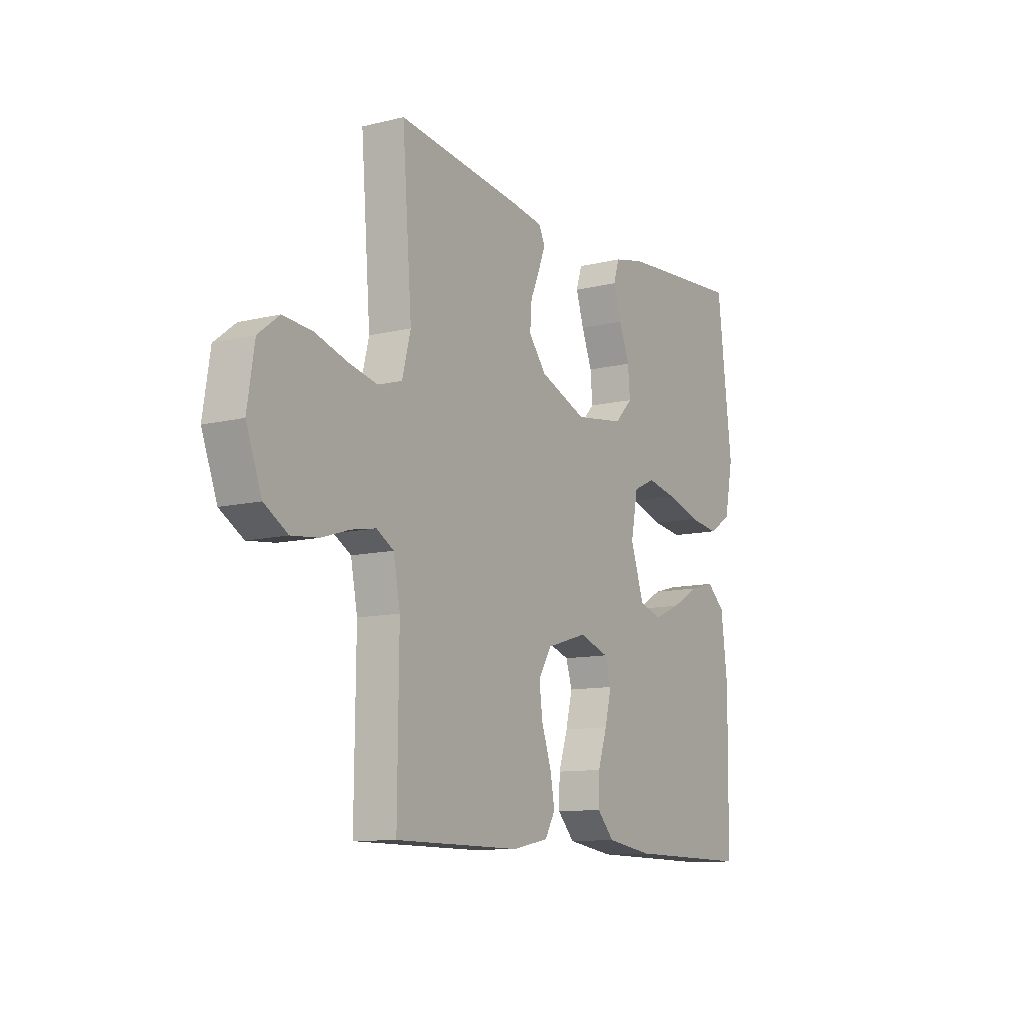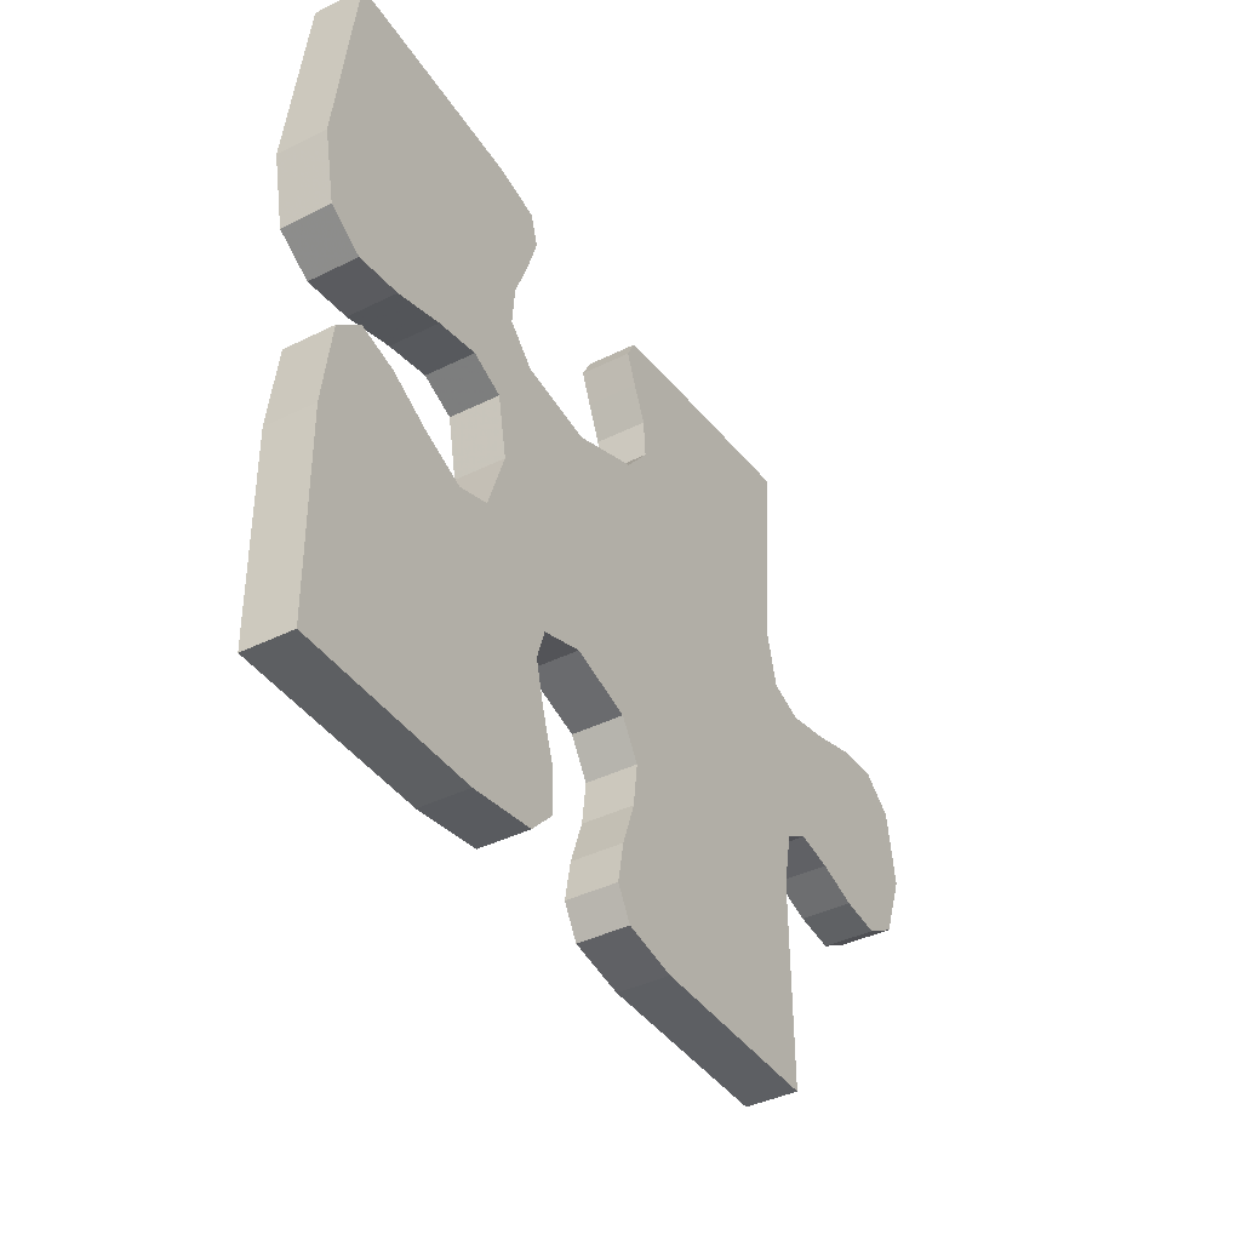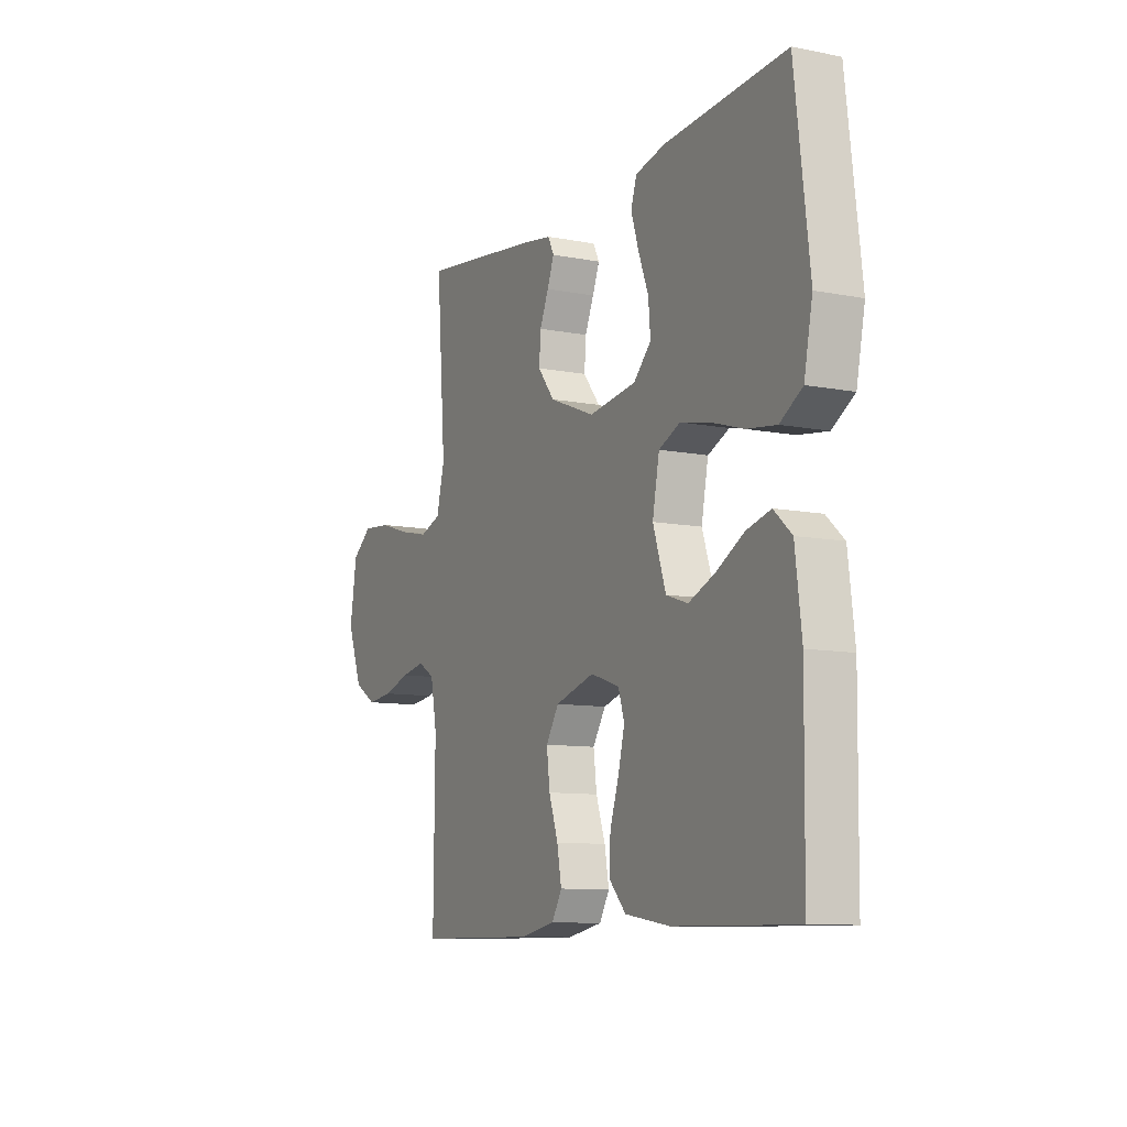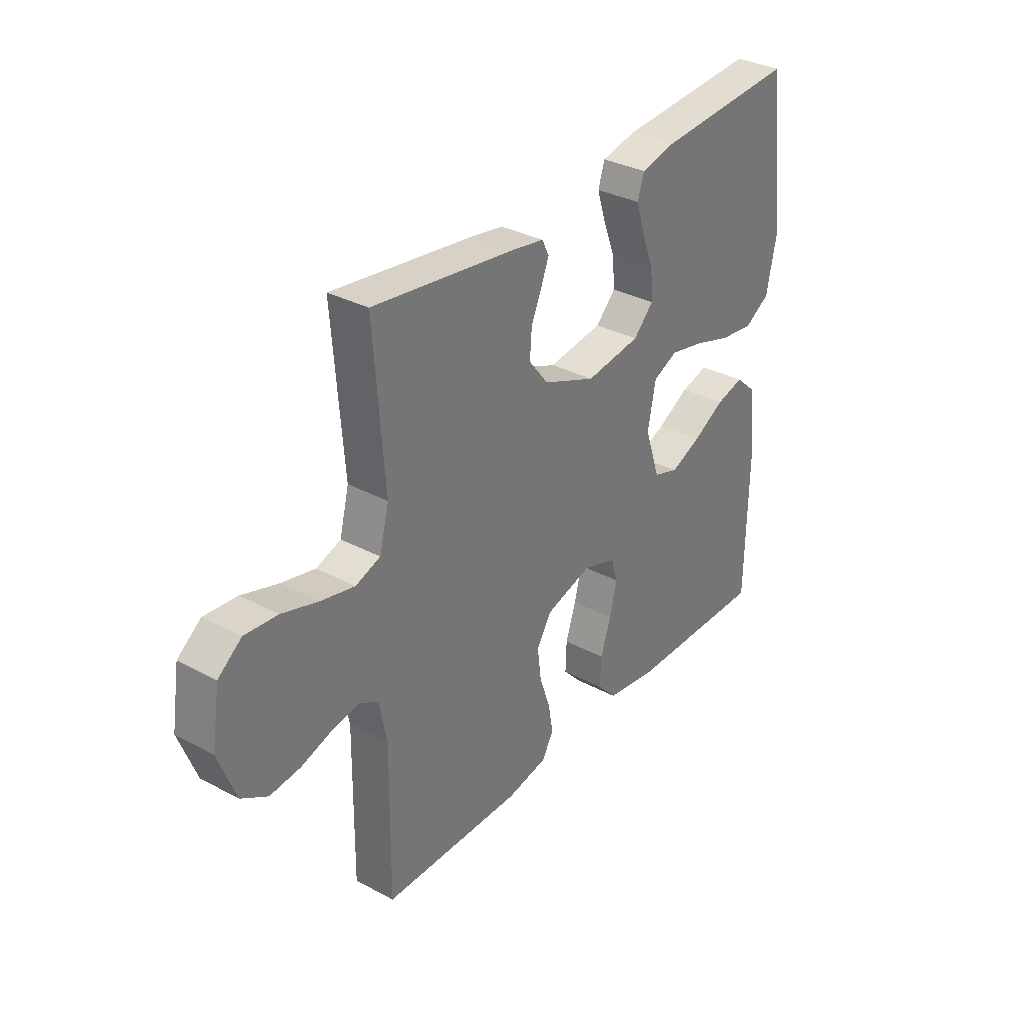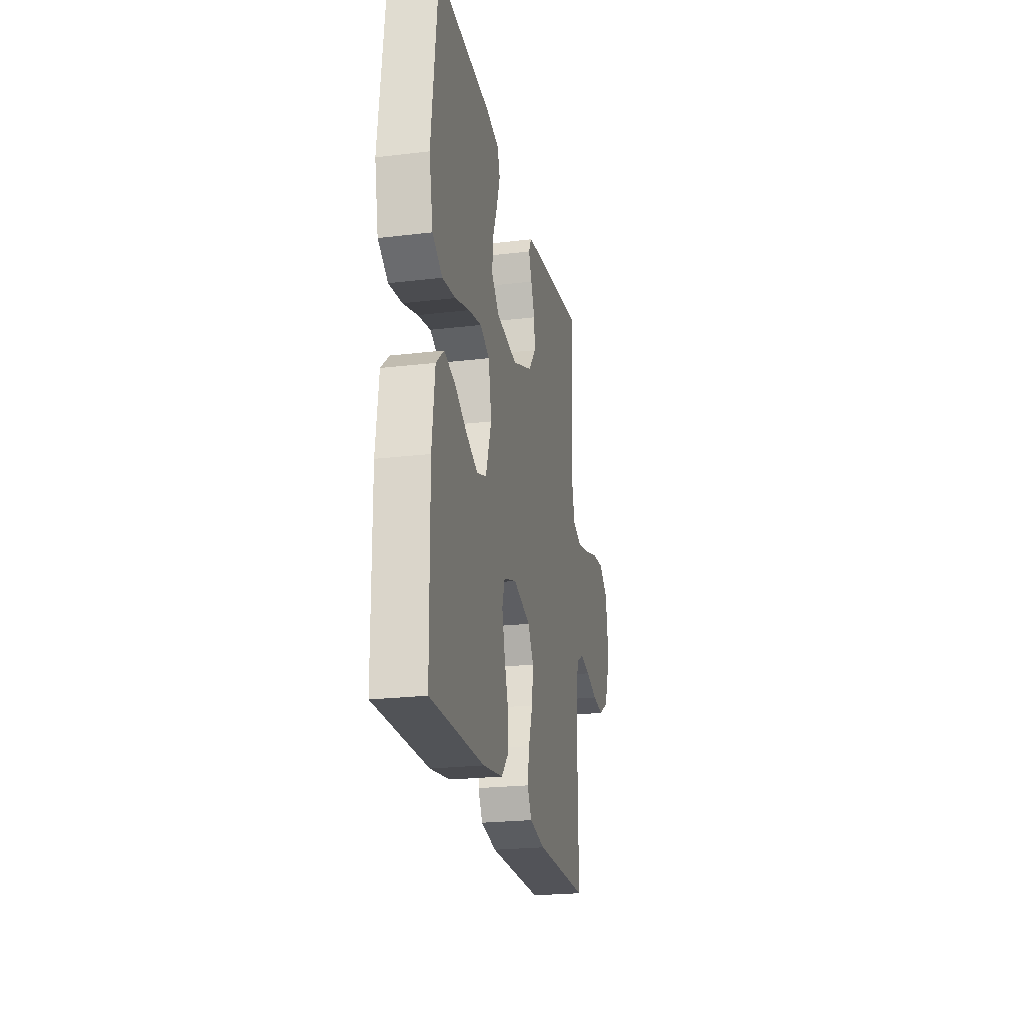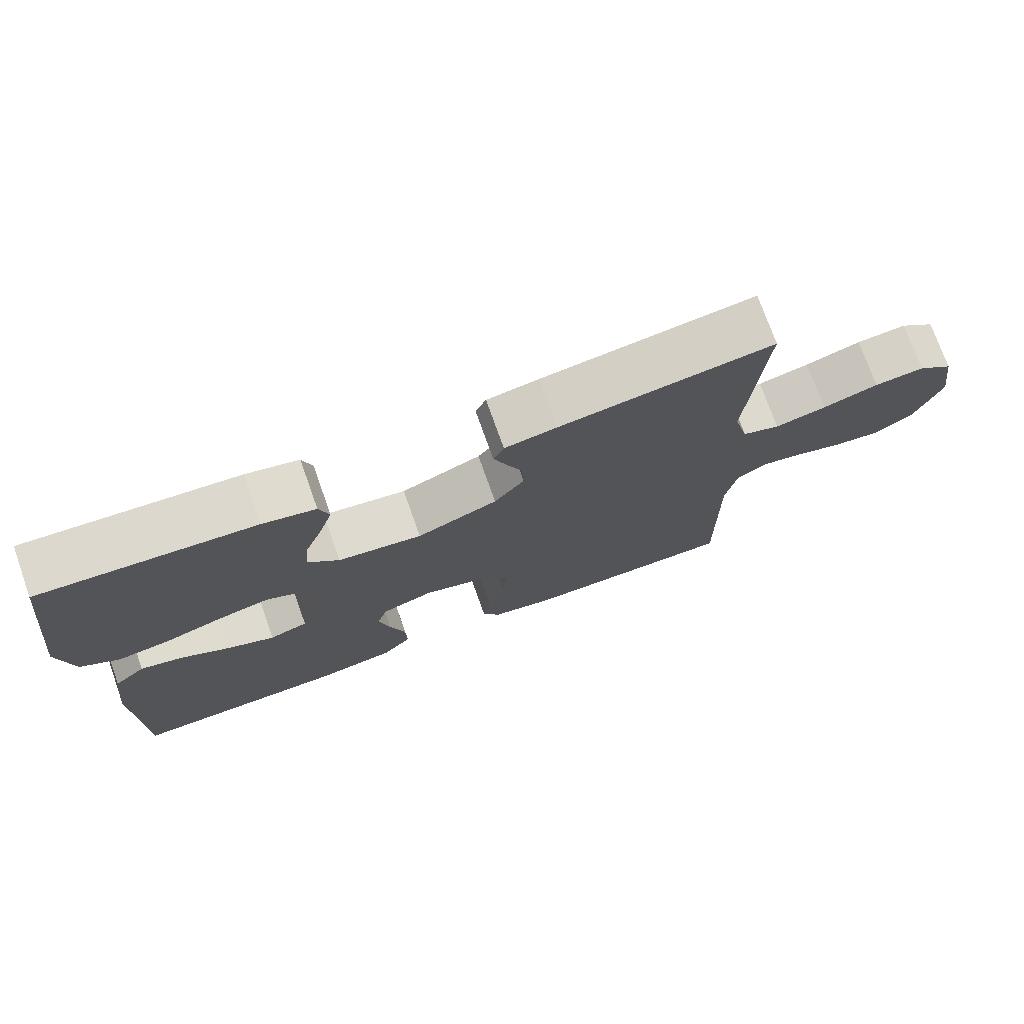
<metadata>
{"format":"obj","ext":"obj","renderer":"f3d","projection":"perspective","resolution":1024,"background":"white","views":[{"elev":-10.9,"azim":121.3,"up":"+Z"},{"elev":-40.4,"azim":-58.8,"up":"+Z"},{"elev":-9.8,"azim":-116.8,"up":"+Z"},{"elev":32.9,"azim":126.5,"up":"+Z"},{"elev":-22.9,"azim":-78.5,"up":"+Z"},{"elev":74.3,"azim":-19.6,"up":"+Z"}]}
</metadata>
<code>
v -0.5 0.07 -0.5
v -0.504 0.07 -0.2
v -0.488 0.07 -0.071
v -0.444 0.07 -0.032
v -0.384 0.07 -0.048
v -0.316 0.07 -0.086
v -0.25 0.07 -0.114
v -0.196 0.07 -0.096
v -0.164 0.07 0
v -0.181 0.07 0.088
v -0.234 0.07 0.112
v -0.306 0.07 0.097
v -0.387 0.07 0.072
v -0.46 0.07 0.062
v -0.515 0.07 0.096
v -0.536 0.07 0.2
v -0.5 0.07 0.5
v -0.2 0.07 0.478
v -0.126 0.07 0.461
v -0.112 0.07 0.417
v -0.131 0.07 0.357
v -0.156 0.07 0.292
v -0.161 0.07 0.232
v -0.118 0.07 0.188
v 0 0.07 0.171
v 0.113 0.07 0.216
v 0.155 0.07 0.269
v 0.151 0.07 0.324
v 0.129 0.07 0.375
v 0.112 0.07 0.419
v 0.127 0.07 0.449
v 0.2 0.07 0.461
v 0.5 0.07 0.5
v 0.477 0.07 0.2
v 0.497 0.07 0.121
v 0.55 0.07 0.102
v 0.622 0.07 0.118
v 0.7 0.07 0.142
v 0.77 0.07 0.148
v 0.82 0.07 0.109
v 0.837 0.07 0
v 0.8 0.07 -0.098
v 0.744 0.07 -0.132
v 0.679 0.07 -0.125
v 0.613 0.07 -0.104
v 0.554 0.07 -0.093
v 0.513 0.07 -0.117
v 0.497 0.07 -0.2
v 0.5 0.07 -0.5
v 0.2 0.07 -0.502
v 0.113 0.07 -0.485
v 0.088 0.07 -0.442
v 0.099 0.07 -0.382
v 0.122 0.07 -0.315
v 0.13 0.07 -0.251
v 0.098 0.07 -0.2
v 0 0.07 -0.171
v -0.072 0.07 -0.195
v -0.087 0.07 -0.243
v -0.071 0.07 -0.307
v -0.049 0.07 -0.374
v -0.047 0.07 -0.435
v -0.088 0.07 -0.479
v -0.2 0.07 -0.496
v -0.5 0 -0.5
v -0.504 0 -0.2
v -0.488 0 -0.071
v -0.444 0 -0.032
v -0.384 0 -0.048
v -0.316 0 -0.086
v -0.25 0 -0.114
v -0.196 0 -0.096
v -0.164 0 0
v -0.181 0 0.088
v -0.234 0 0.112
v -0.306 0 0.097
v -0.387 0 0.072
v -0.46 0 0.062
v -0.515 0 0.096
v -0.536 0 0.2
v -0.5 0 0.5
v -0.2 0 0.478
v -0.126 0 0.461
v -0.112 0 0.417
v -0.131 0 0.357
v -0.156 0 0.292
v -0.161 0 0.232
v -0.118 0 0.188
v 0 0 0.171
v 0.113 0 0.216
v 0.155 0 0.269
v 0.151 0 0.324
v 0.129 0 0.375
v 0.112 0 0.419
v 0.127 0 0.449
v 0.2 0 0.461
v 0.5 0 0.5
v 0.477 0 0.2
v 0.497 0 0.121
v 0.55 0 0.102
v 0.622 0 0.118
v 0.7 0 0.142
v 0.77 0 0.148
v 0.82 0 0.109
v 0.837 0 0
v 0.8 0 -0.098
v 0.744 0 -0.132
v 0.679 0 -0.125
v 0.613 0 -0.104
v 0.554 0 -0.093
v 0.513 0 -0.117
v 0.497 0 -0.2
v 0.5 0 -0.5
v 0.2 0 -0.502
v 0.113 0 -0.485
v 0.088 0 -0.442
v 0.099 0 -0.382
v 0.122 0 -0.315
v 0.13 0 -0.251
v 0.098 0 -0.2
v 0 0 -0.171
v -0.072 0 -0.195
v -0.087 0 -0.243
v -0.071 0 -0.307
v -0.049 0 -0.374
v -0.047 0 -0.435
v -0.088 0 -0.479
v -0.2 0 -0.496
f 60 61 62 63
f 59 60 63 64
f 58 59 64 1
f 51 52 53 54
f 51 54 55
f 48 49 50 51
f 47 48 51 55
f 46 47 55 56
f 42 43 44 45
f 42 45 46
f 41 42 46
f 37 38 39 40
f 36 37 40 41
f 31 32 33 34
f 31 34 35
f 28 29 30 31
f 28 31 35
f 27 28 35
f 26 27 35
f 25 26 35 36
f 19 20 21 22
f 17 18 19 22
f 17 22 23
f 16 17 23 24
f 12 13 14 15
f 11 12 15 16
f 3 4 5 6
f 3 6 7
f 58 1 2 3
f 57 58 3 7
f 46 56 57
f 25 36 41 46
f 11 16 24 25
f 10 11 25 46
f 9 10 46 57
f 57 7 8
f 8 9 57
f 127 126 125 124
f 128 127 124 123
f 65 128 123 122
f 118 117 116 115
f 119 118 115
f 115 114 113 112
f 119 115 112 111
f 120 119 111 110
f 109 108 107 106
f 110 109 106
f 110 106 105
f 104 103 102 101
f 105 104 101 100
f 98 97 96 95
f 99 98 95
f 95 94 93 92
f 99 95 92
f 99 92 91
f 99 91 90
f 100 99 90 89
f 86 85 84 83
f 86 83 82 81
f 87 86 81
f 88 87 81 80
f 79 78 77 76
f 80 79 76 75
f 70 69 68 67
f 71 70 67
f 67 66 65 122
f 71 67 122 121
f 121 120 110
f 110 105 100 89
f 89 88 80 75
f 110 89 75 74
f 121 110 74 73
f 72 71 121
f 121 73 72
f 1 65 66 2
f 2 66 67 3
f 3 67 68 4
f 4 68 69 5
f 5 69 70 6
f 6 70 71 7
f 7 71 72 8
f 8 72 73 9
f 9 73 74 10
f 10 74 75 11
f 11 75 76 12
f 12 76 77 13
f 13 77 78 14
f 14 78 79 15
f 15 79 80 16
f 16 80 81 17
f 17 81 82 18
f 18 82 83 19
f 19 83 84 20
f 20 84 85 21
f 21 85 86 22
f 22 86 87 23
f 23 87 88 24
f 24 88 89 25
f 25 89 90 26
f 26 90 91 27
f 27 91 92 28
f 28 92 93 29
f 29 93 94 30
f 30 94 95 31
f 31 95 96 32
f 32 96 97 33
f 33 97 98 34
f 34 98 99 35
f 35 99 100 36
f 36 100 101 37
f 37 101 102 38
f 38 102 103 39
f 39 103 104 40
f 40 104 105 41
f 41 105 106 42
f 42 106 107 43
f 43 107 108 44
f 44 108 109 45
f 45 109 110 46
f 46 110 111 47
f 47 111 112 48
f 48 112 113 49
f 49 113 114 50
f 50 114 115 51
f 51 115 116 52
f 52 116 117 53
f 53 117 118 54
f 54 118 119 55
f 55 119 120 56
f 56 120 121 57
f 57 121 122 58
f 58 122 123 59
f 59 123 124 60
f 60 124 125 61
f 61 125 126 62
f 62 126 127 63
f 63 127 128 64
f 64 128 65 1

</code>
